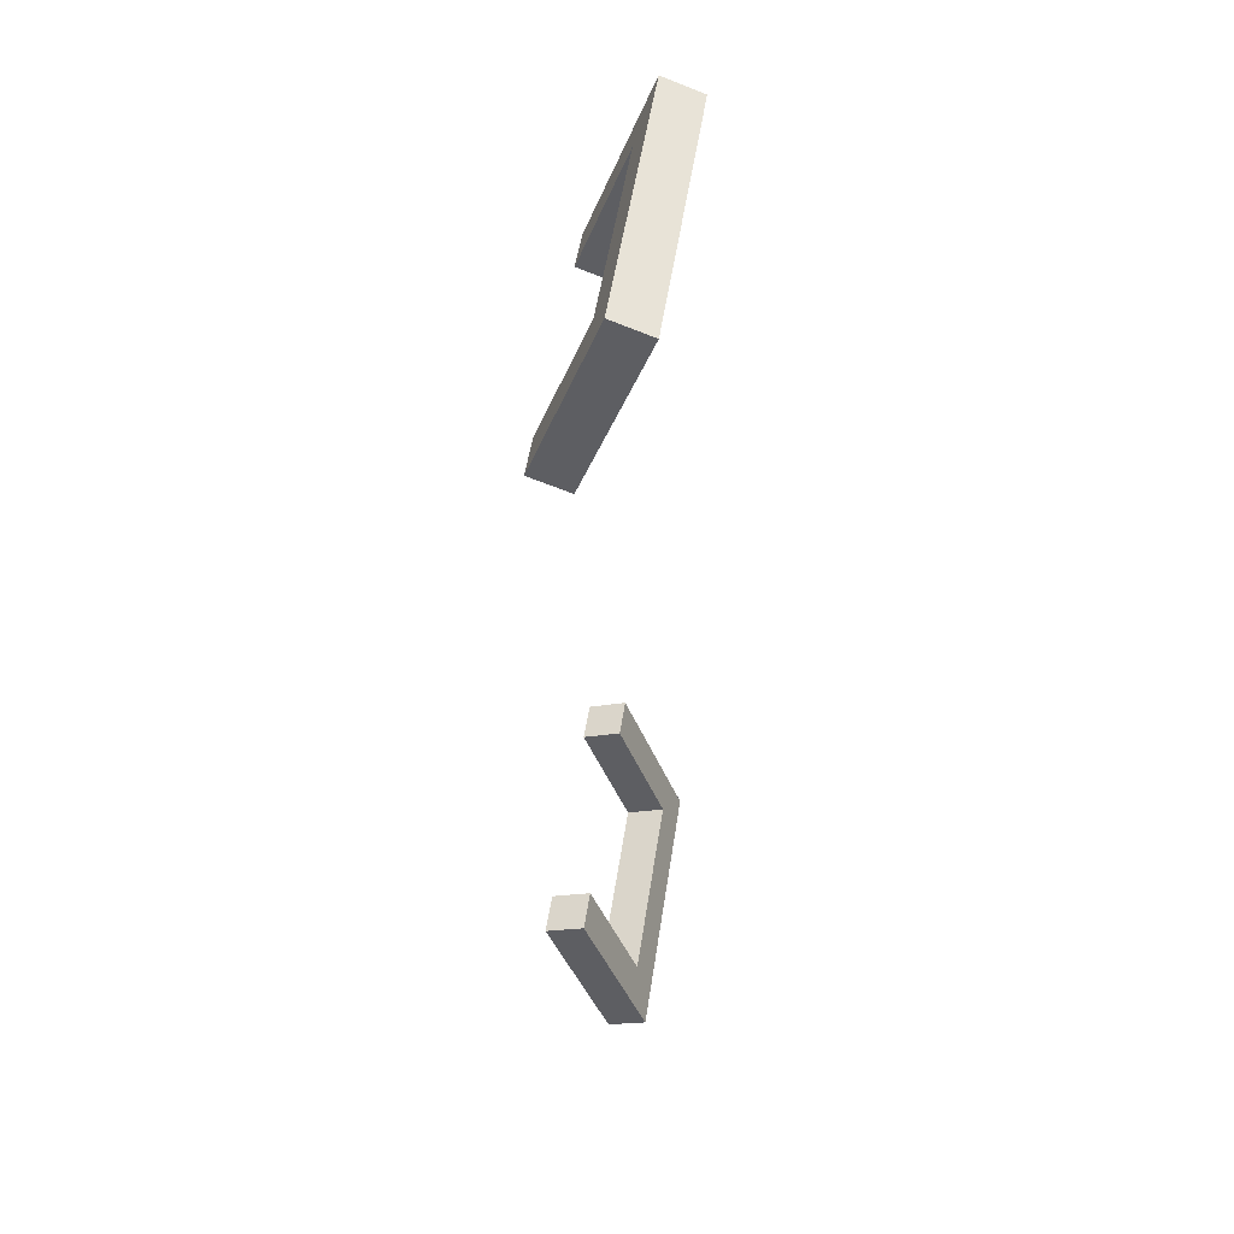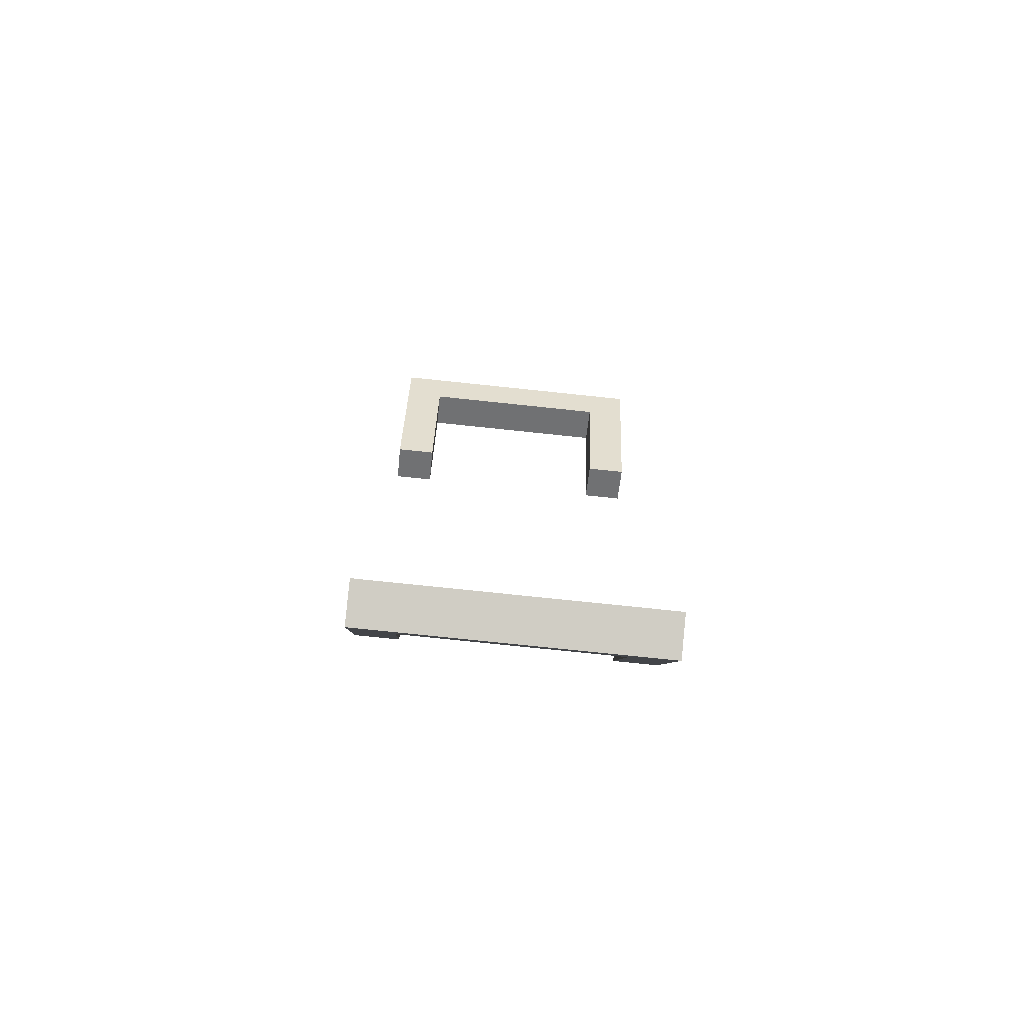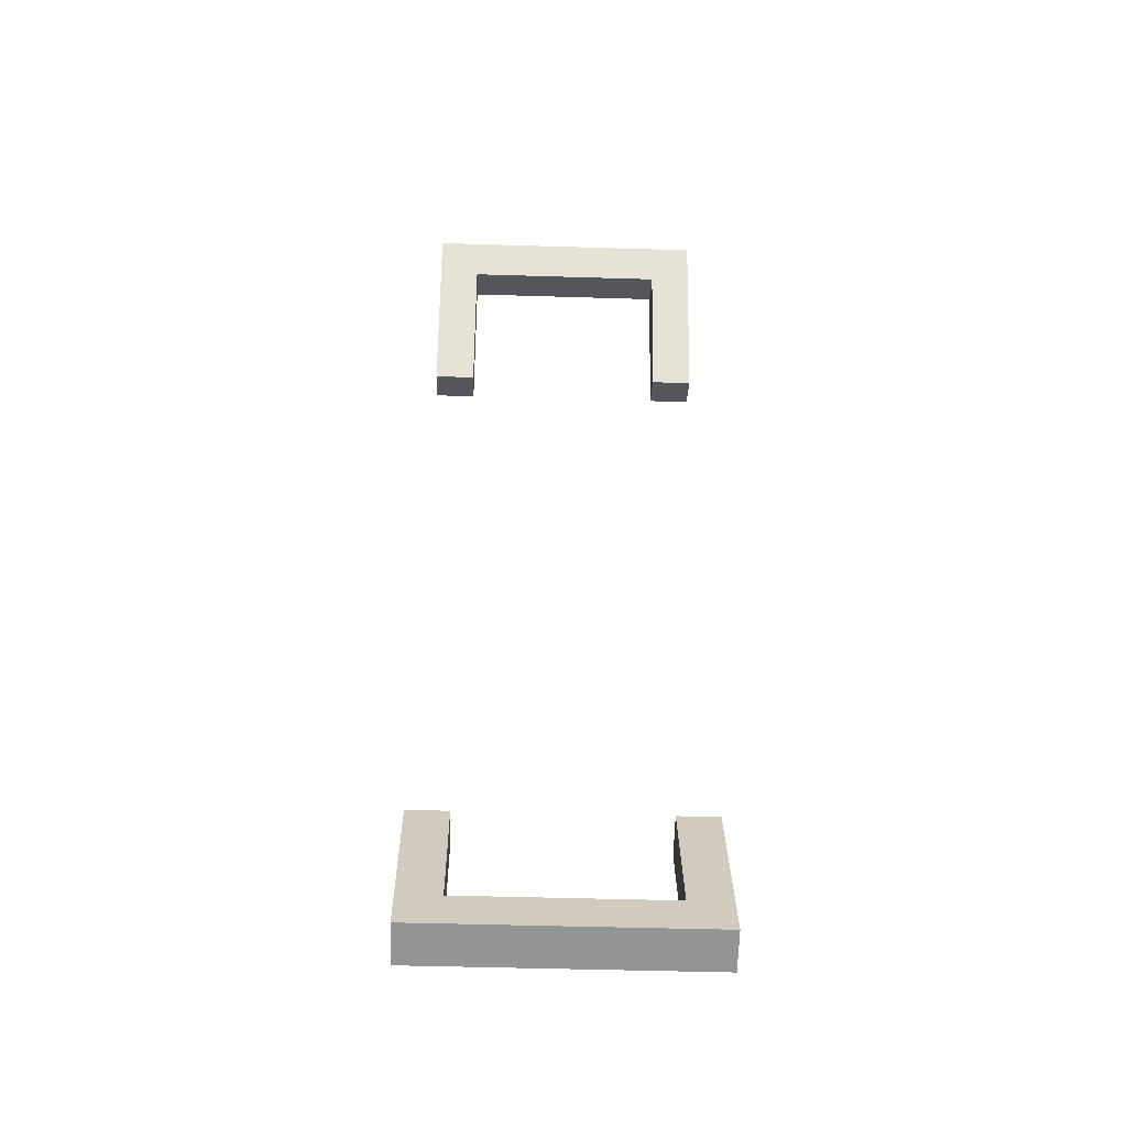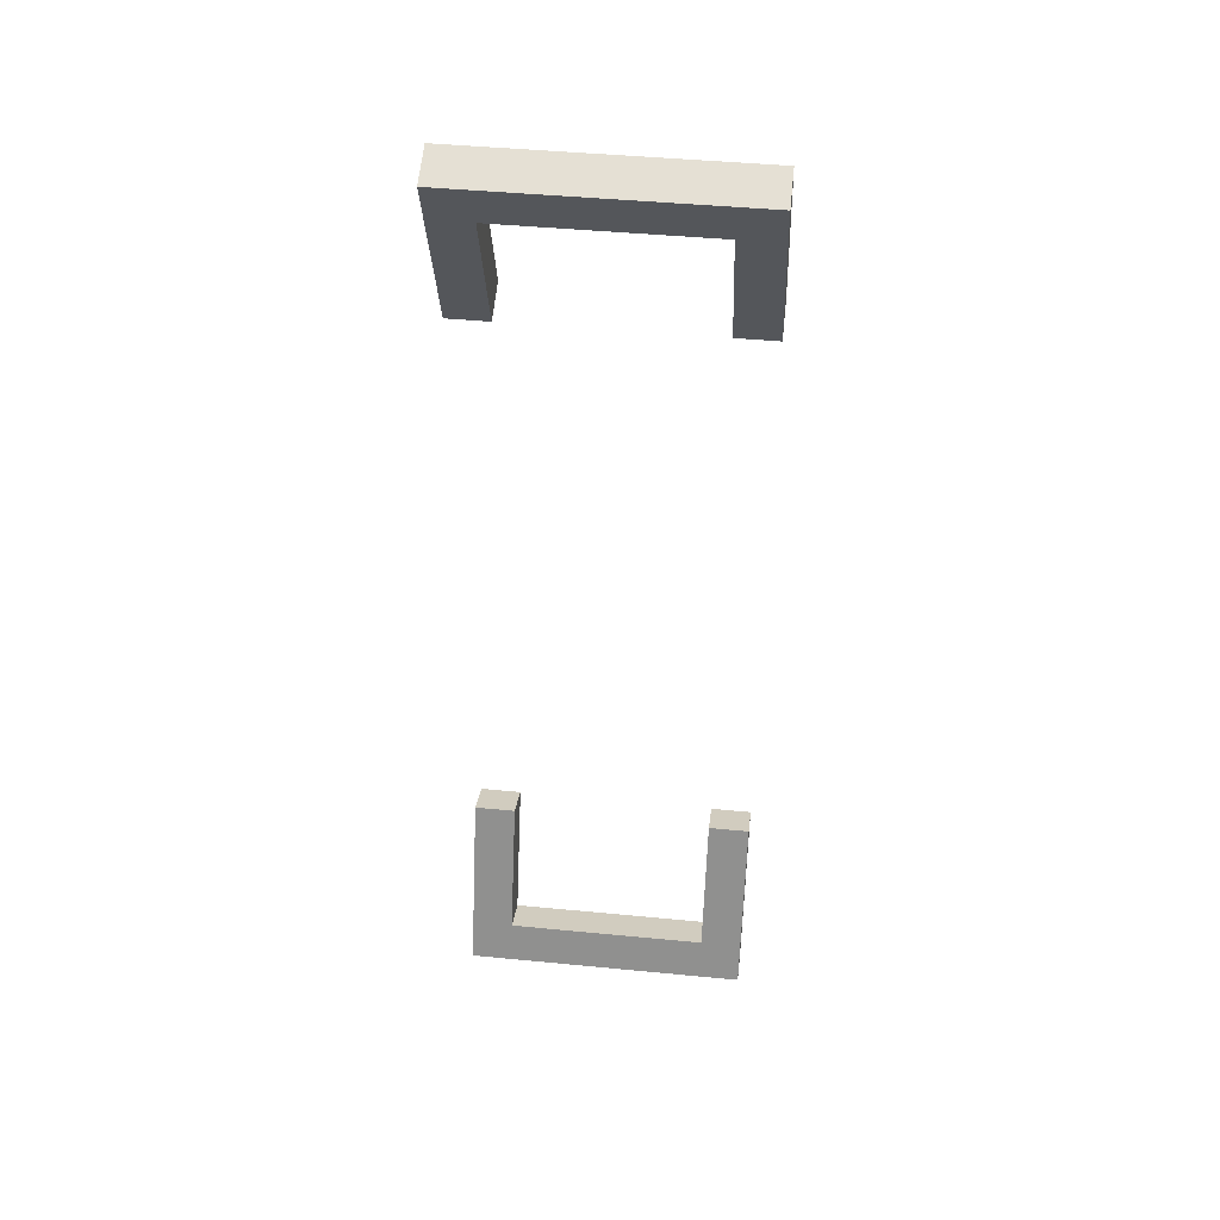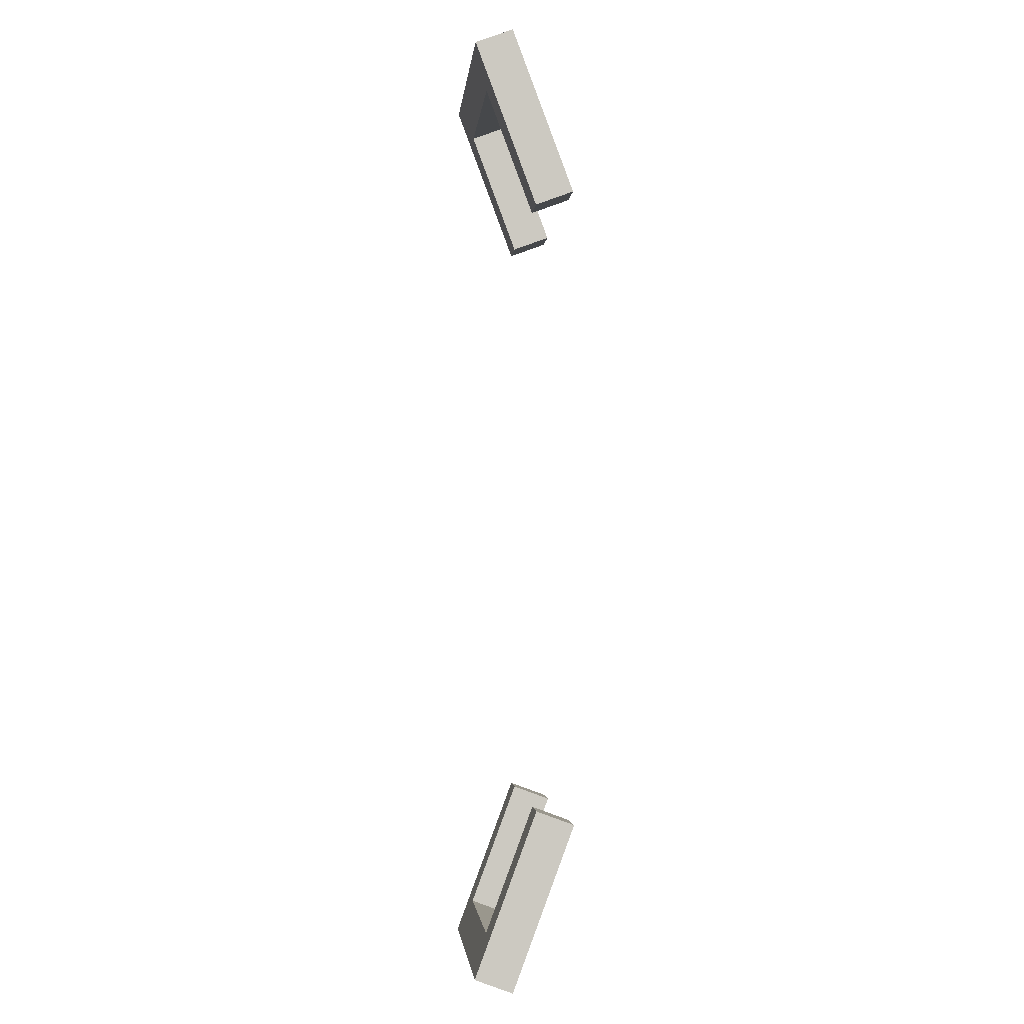
<metadata>
{"format":"obj","ext":"obj","renderer":"f3d","projection":"perspective","resolution":1024,"background":"white","views":[{"elev":50.0,"azim":98.4,"up":"+Z"},{"elev":-75.7,"azim":174.0,"up":"+Z"},{"elev":-46.5,"azim":178.0,"up":"+Z"},{"elev":44.0,"azim":-173.5,"up":"+Z"},{"elev":-2.7,"azim":-95.2,"up":"+Z"}]}
</metadata>
<code>
v 0.7217 2.437 -2.338
v 1.017 2.437 -2.338
v 0.7217 2.714 -2.235
v 1.017 2.714 -2.235
v 0.7217 3.165 -3.446
v 1.017 3.165 -3.446
v 0.7217 2.888 -3.549
v 1.017 2.888 -3.549
v 0.7217 3.061 -3.165
v 0.7217 2.783 -3.268
v 1.017 2.783 -3.268
v 1.017 3.061 -3.165
v -0.7228 2.888 -3.549
v -0.7228 2.783 -3.268
v -0.7228 3.061 -3.165
v -0.7228 3.165 -3.446
v -1.017 2.888 -3.549
v -1.017 2.783 -3.268
v -1.017 3.061 -3.165
v -1.017 3.165 -3.446
v -0.7228 2.715 -2.236
v -0.7228 2.438 -2.339
v -1.017 2.715 -2.236
v -1.017 2.438 -2.339
v 0.7217 2.437 2.338
v 1.017 2.437 2.338
v 0.7217 2.714 2.235
v 1.017 2.714 2.235
v 0.7217 3.165 3.446
v 1.017 3.165 3.446
v 0.7217 2.888 3.549
v 1.017 2.888 3.549
v 0.7217 3.061 3.165
v 0.7217 2.783 3.268
v 1.017 2.783 3.268
v 1.017 3.061 3.165
v -0.7228 2.888 3.549
v -0.7228 2.783 3.268
v -0.7228 3.061 3.165
v -0.7228 3.165 3.446
v -1.017 2.888 3.549
v -1.017 2.783 3.268
v -1.017 3.061 3.165
v -1.017 3.165 3.446
v -0.7228 2.715 2.236
v -0.7228 2.438 2.339
v -1.017 2.715 2.236
v -1.017 2.438 2.339
f 1 2 4 3
f 3 4 12 9
f 5 6 8 7
f 10 11 2 1
f 2 11 12 4
f 9 10 1 3
f 17 18 19 20
f 7 8 11 10
f 12 11 8 6
f 9 12 6 5
f 7 10 14 13
f 10 9 15 14
f 9 5 16 15
f 5 7 13 16
f 13 14 18 17
f 22 21 23 24
f 15 16 20 19
f 16 13 17 20
f 14 15 21 22
f 15 19 23 21
f 19 18 24 23
f 18 14 22 24
f 25 27 28 26
f 27 33 36 28
f 29 31 32 30
f 34 25 26 35
f 26 28 36 35
f 33 27 25 34
f 41 44 43 42
f 31 34 35 32
f 36 30 32 35
f 33 29 30 36
f 31 37 38 34
f 34 38 39 33
f 33 39 40 29
f 29 40 37 31
f 37 41 42 38
f 46 48 47 45
f 39 43 44 40
f 40 44 41 37
f 38 46 45 39
f 39 45 47 43
f 43 47 48 42
f 42 48 46 38

</code>
